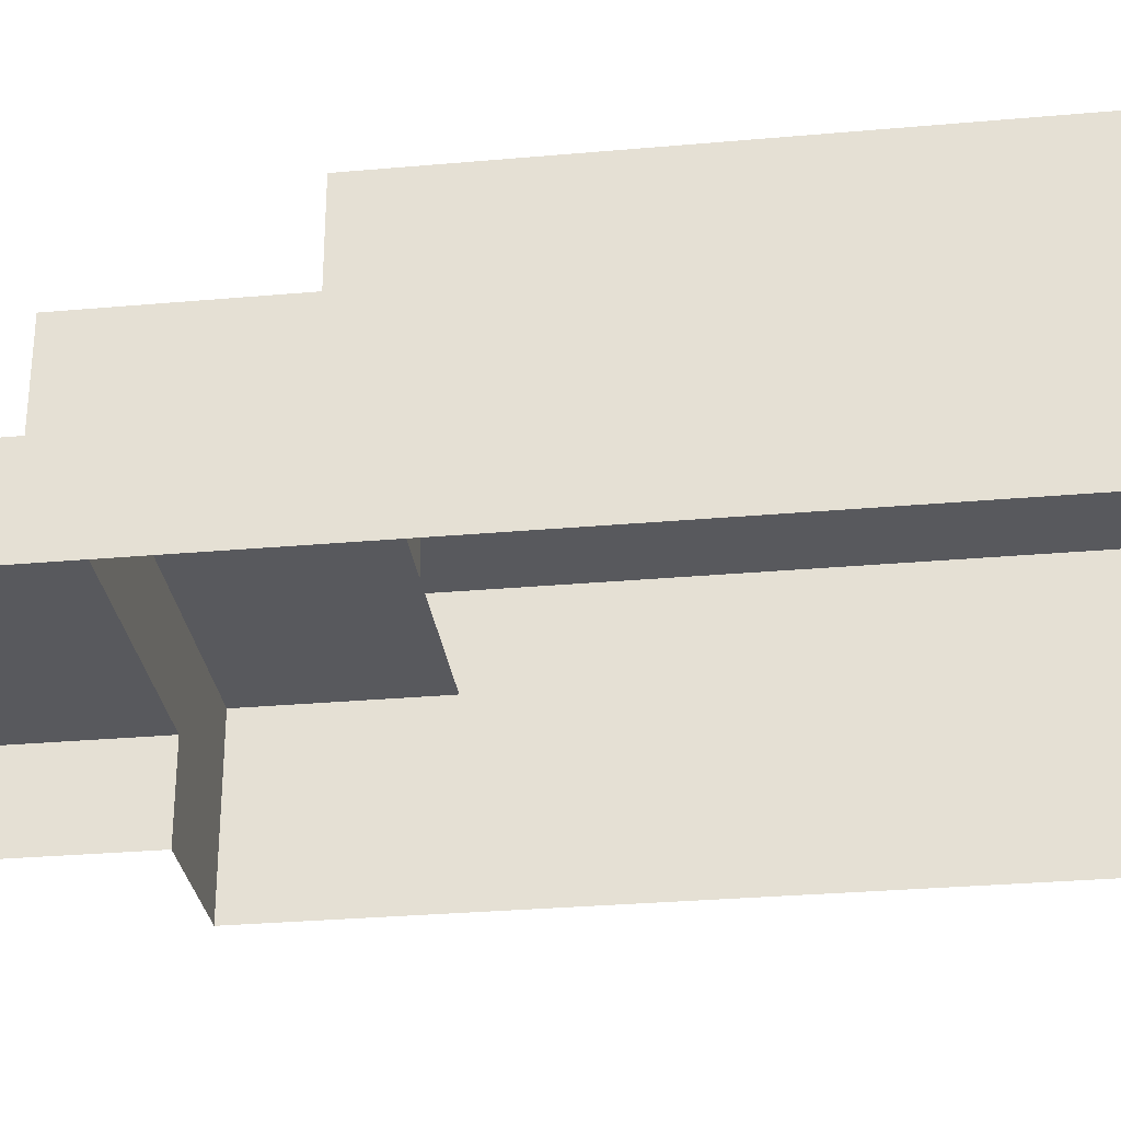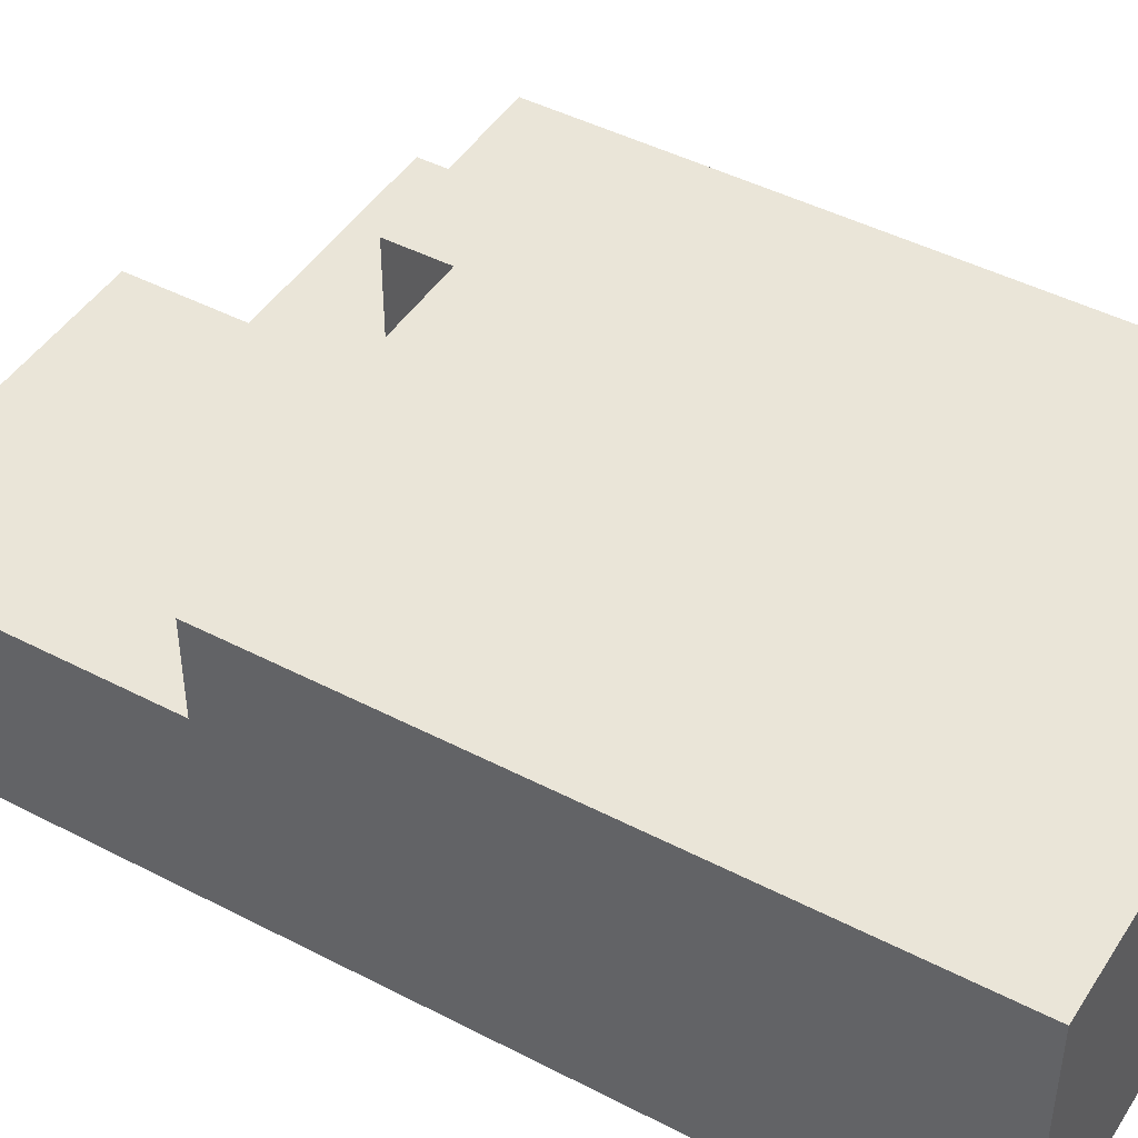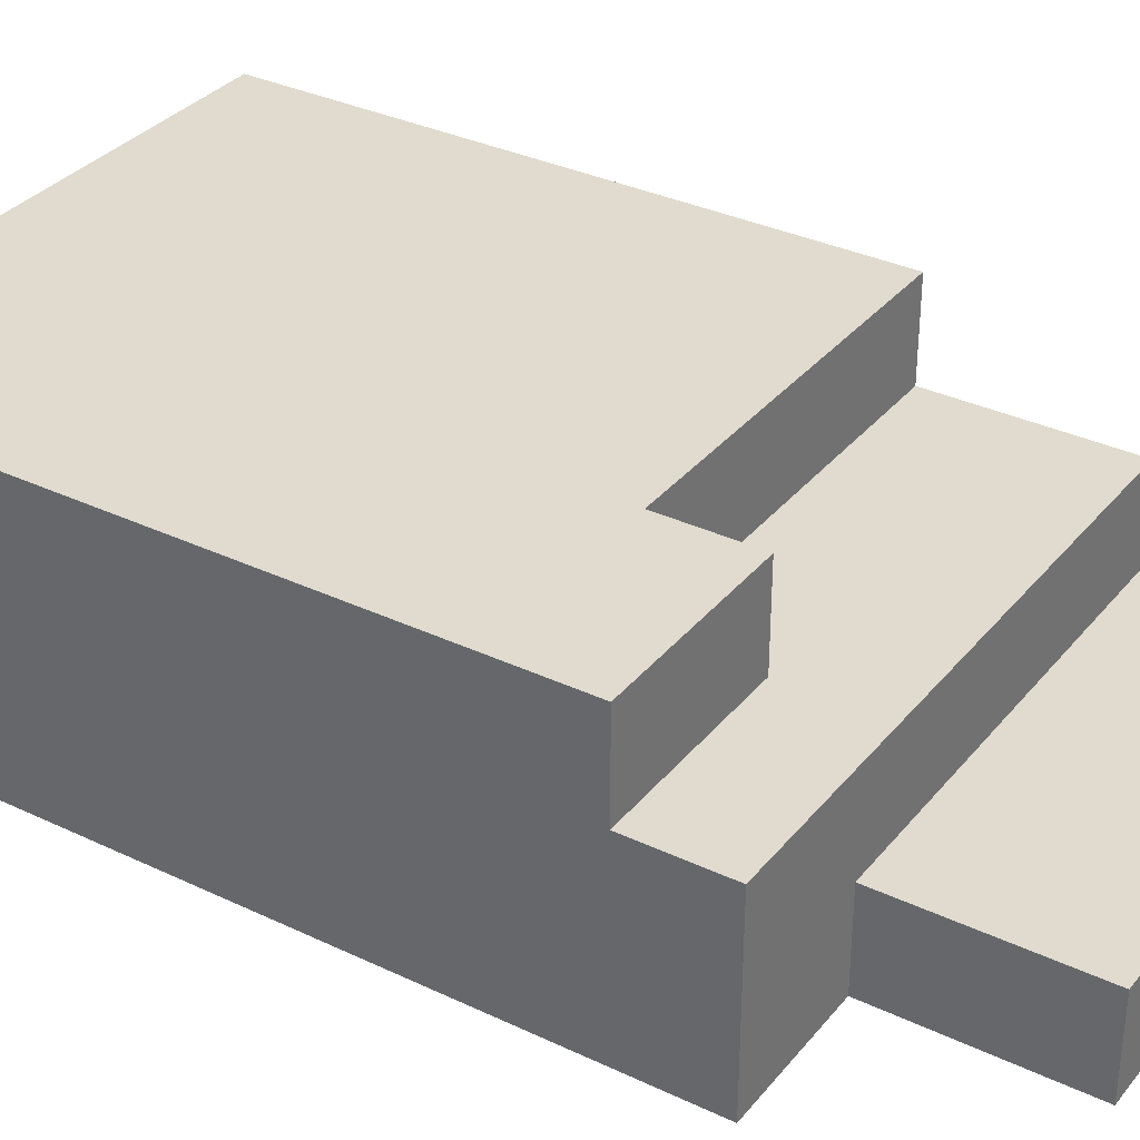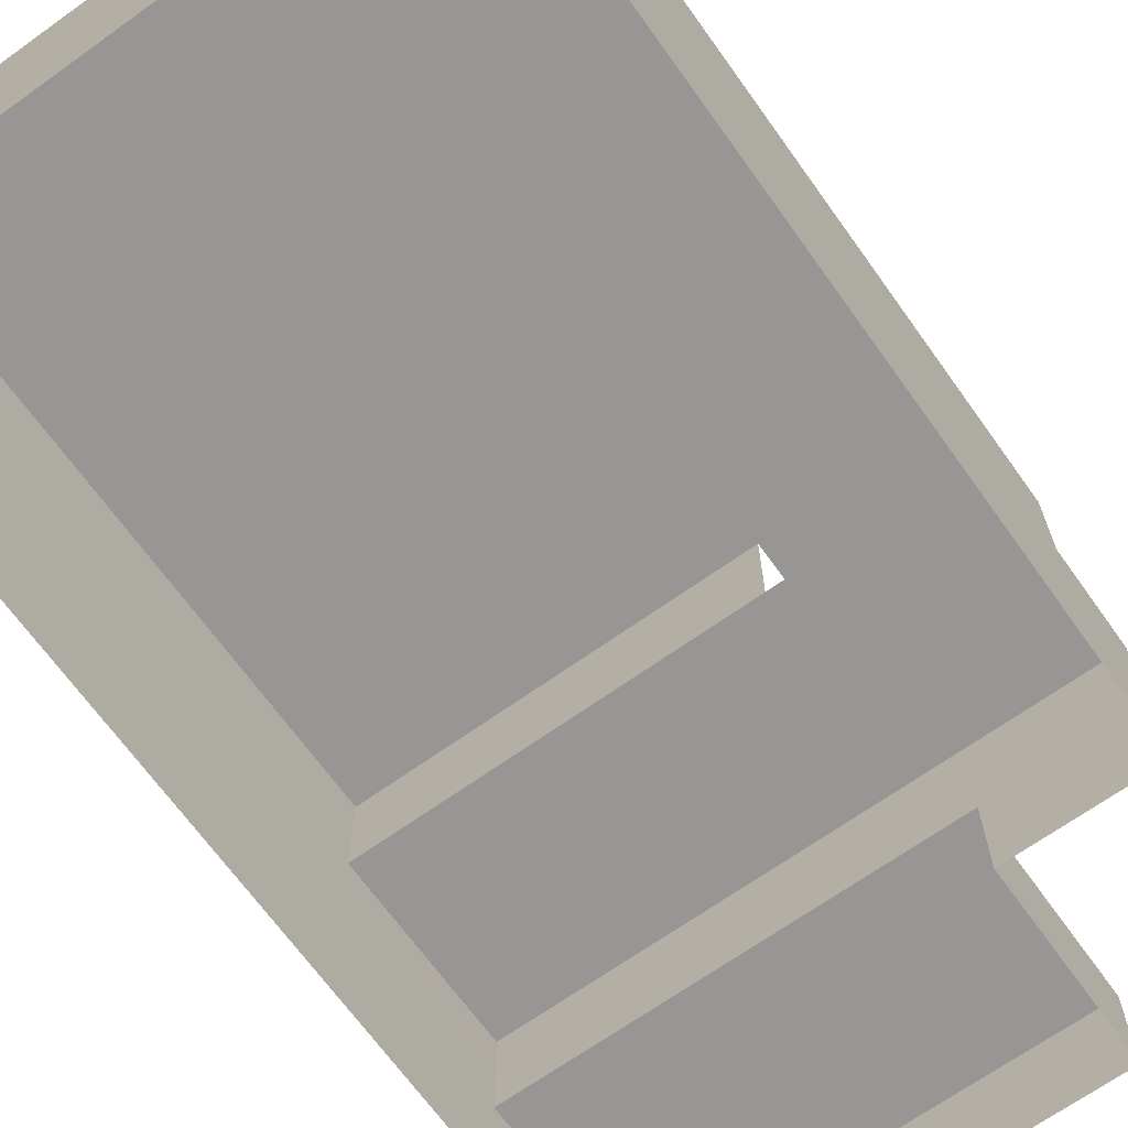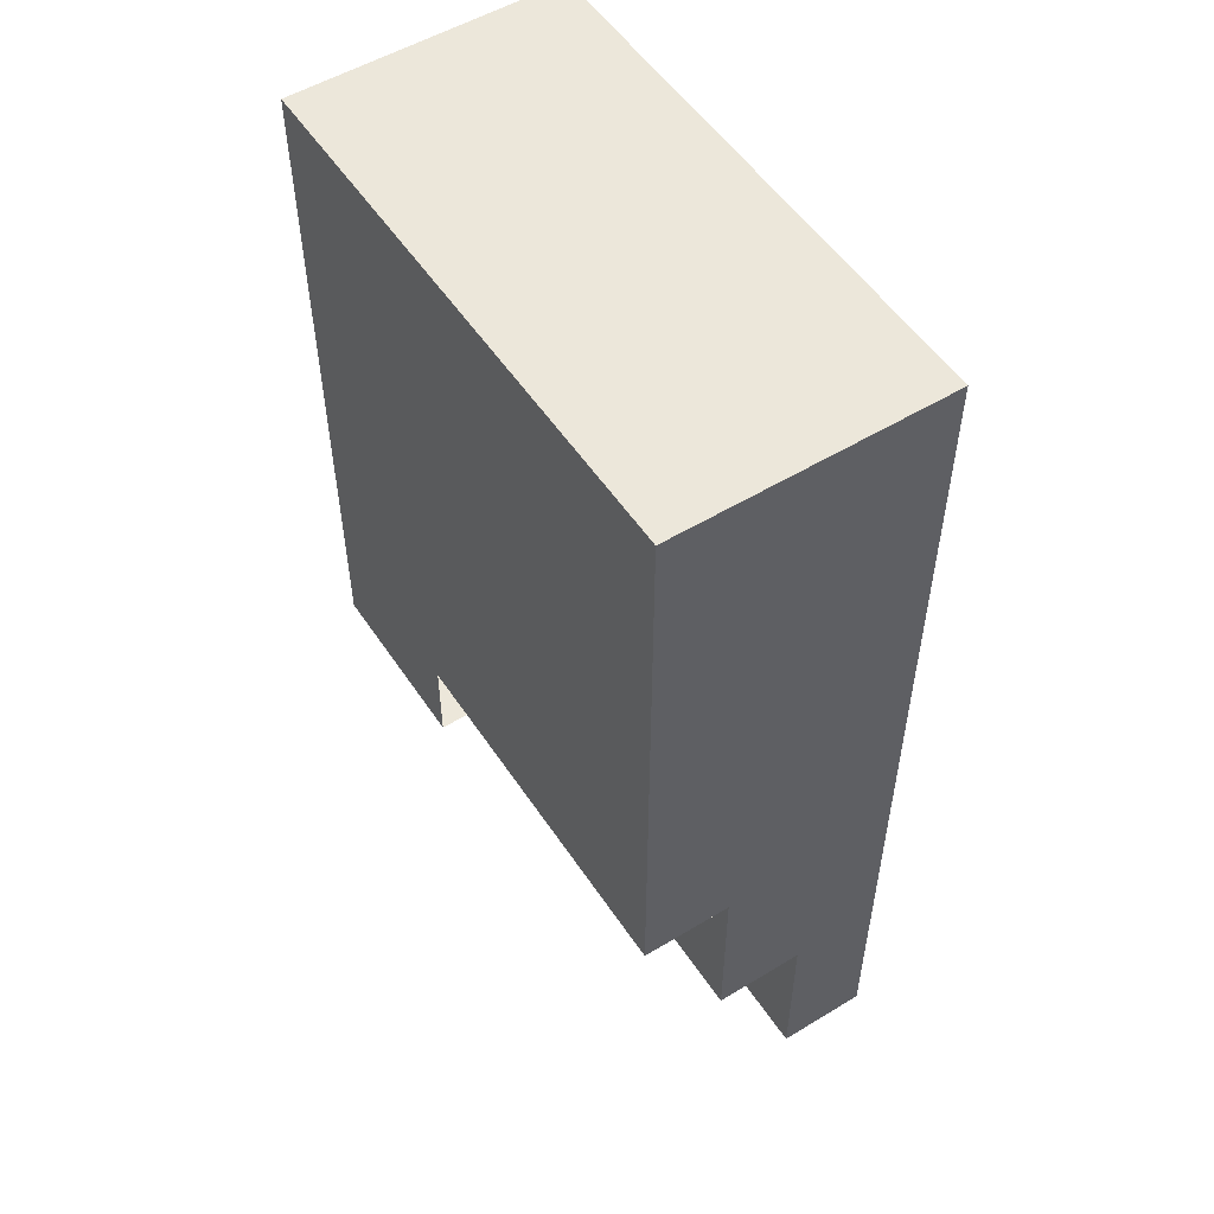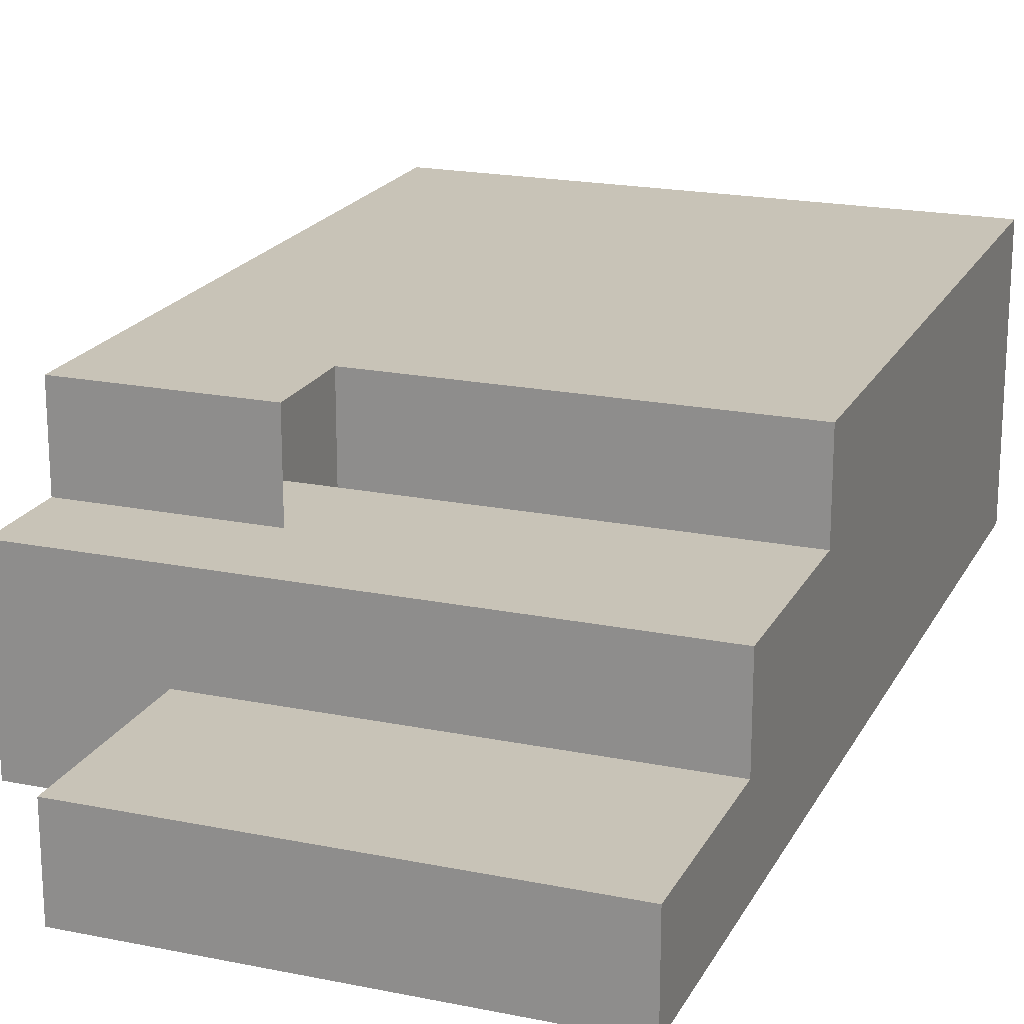
<metadata>
{"format":"obj","ext":"obj","renderer":"f3d","projection":"perspective","resolution":1024,"background":"white","views":[{"elev":-29.9,"azim":-82.6,"up":"+Y"},{"elev":45.5,"azim":-59.1,"up":"+Y"},{"elev":33.5,"azim":123.0,"up":"+Y"},{"elev":-67.9,"azim":35.6,"up":"+Y"},{"elev":53.3,"azim":-122.9,"up":"+Z"},{"elev":19.8,"azim":-159.3,"up":"+Y"}]}
</metadata>
<code>
g pb_Mesh412834
v -28 9.298e-05 -42
v -16 9.298e-05 -42
v -28 9.298e-05 -34
v -16 9.298e-05 -34
v -10 9.298e-05 -34
v -10 9.298e-05 -42
v -28 0 0
v -28 0 -13
v -28 2 -13
v -28 2 0
v -28 4 -13
v -28 4 0
v -28 0 -26
v -28 2 -26
v -28 4 -26
v -4 2 -13
v -4 0 0
v -4 2 0
v -4 0 -13
v -4 4 -13
v -4 4 0
v -4 2 -26
v -4 0 -26
v -4 4 -26
v -16 0 0
v -28 0 0
v -28 2 0
v -16 2 0
v -28 4 0
v -16 4 0
v -28 4 -34
v -28 3.023 -34
v -16 3.023 -34
v -16 4 -34
v -28 9.298e-05 -34
v -16 9.298e-05 -34
v -4 0 0
v -10 0 0
v -10 2 0
v -4 2 0
v -10 4 0
v -4 4 0
v -10 4 -34
v -10 3.023 -34
v -4 4 -34
v -4 3.023 -34
v -10 9.298e-05 -34
v -4 9.298e-05 -34
v -28 6 -13
v -28 6 0
v -28 8 -13
v -28 8 0
v -28 7.5 -26
v -28 8 -26
v -4 6.943 -13
v -4 6.943 0
v -4 8 -13
v -4 8 0
v -4 6.943 -26
v -4 8 -26
v -28 6 0
v -16 6 0
v -28 8 0
v -16 8 0
v -28 7.5 -26
v -16 4 -26
v -16 7.5 -26
v -28 4 -26
v -28 8 -26
v -16 8 -26
v -10 6 0
v -4 6.943 0
v -10 8 0
v -4 8 0
v -12 6.943 -30
v -4 4 -30
v -4 6.943 -30
v -12 4 -30
v -12 8 -30
v -4 8 -30
v -12 4 -26
v -12 7.5 -26
v -12 8 -26
v -4 6.943 -30
v -4 8 -30
v -4 8 -26
v -12 8 -26
v -4 8 -30
v -12 8 -30
v -4 4 -30
v -28 4 -34
v -16 4 -34
v -16 4 -30
v -28 4 -30
v -16 4 -26
v -28 4 -26
v -11 4 -30
v -10 4 -34
v -12 4 -26
v -4 4 -34
v -4 4 -30
v -4 4 -26
v -4 3.023 -34
v -4 9.298e-05 -34
v -4 3.023 -30
v -4 4.649e-05 -30
v -4 2 -26
v -4 0 -26
v -4 4 -34
v -4 3.023 -34
v -4 4 -30
v -4 3.023 -30
v -28 4 -26
v -28 2 -26
v -28 2 -30
v -28 4 -30
v -28 4 -30
v -28 2 -30
v -28 3.023 -34
v -28 4 -34
v -28 0 -26
v -28 4.649e-05 -30
v -28 4.649e-05 -30
v -28 9.298e-05 -34
v -28 -2 -34
v -28 -0.75 -42
v -28 9.298e-05 -34
v -28 9.298e-05 -42
v -28 -2 -34
v -28 -4 -34
v -28 -4 -42
v -28 -0.75 -42
v -4 -2 -13
v -4 -4 0
v -4 -2 0
v -4 -4 -13
v -4 -2 -26
v -4 -4 -26
v -28 -4 -13
v -28 -4 -26
v -28 -2 -26
v -28 -2 -13
v -28 -4 0
v -28 -2 0
v -28 -0.75 -42
v -16 -4 -42
v -16 -0.75 -42
v -28 -4 -42
v -28 9.298e-05 -42
v -16 9.298e-05 -42
v -16 -4 0
v -28 -4 0
v -28 -2 0
v -16 -2 0
v -4 -4 0
v -10 -4 0
v -10 -2 0
v -4 -2 0
v -10 -0.75 -42
v -10 9.298e-05 -42
v -10 -4 -42
v -10 9.298e-05 -42
v -10 -0.75 -34
v -10 9.298e-05 -34
v -10 -0.75 -42
v -10 -0.75 -42
v -10 -4 -34
v -10 -0.75 -34
v -10 -4 -42
v -10 -0.75 -34
v -4 -2 -34
v -10 -0.75 -34
v -10 -4 -34
v -4 -2 -34
v -4 -4 -34
v -28 -2 -26
v -28 -2 -30
v -28 -4 -26
v -28 -4 -30
v -28 -2 -30
v -28 -2 -34
v -28 9.298e-05 -34
v -28 -4 -34
v -28 -2 -34
v -4 -2 -30
v -4 -2 -26
v -4 -4 -30
v -4 -4 -26
v -4 -2 -34
v -4 -4 -34
v -28 8 -13
v -16 8 -13
v -16 8 0
v -28 8 0
v -28 8 -26
v -16 8 -26
v -10 8 -13
v -10 8 0
v -4 8 -13
v -4 8 0
v -12 8 -26
v -4 8 -26
g pb_Mesh412834_0
f 3 2 1
f 3 4 2
f 4 5 2
f 5 6 2
f 9 8 7
f 9 7 10
f 11 9 10
f 11 10 12
f 14 13 8
f 14 8 9
f 15 14 9
f 15 9 11
f 18 17 16
f 17 19 16
f 21 18 20
f 18 16 20
f 16 19 22
f 19 23 22
f 20 16 24
f 16 22 24
f 27 26 25
f 27 25 28
f 29 27 28
f 29 28 30
f 33 32 31
f 34 33 31
f 36 35 32
f 33 36 32
f 39 38 37
f 39 37 40
f 41 39 40
f 41 40 42
f 28 25 38
f 28 38 39
f 30 28 39
f 30 39 41
f 45 44 43
f 46 44 45
f 46 47 44
f 48 47 46
f 33 34 43
f 33 43 44
f 36 33 44
f 36 44 47
f 49 11 12
f 49 12 50
f 51 49 50
f 51 50 52
f 53 15 11
f 53 11 49
f 54 53 49
f 54 49 51
f 56 21 55
f 21 20 55
f 58 56 57
f 56 55 57
f 55 20 59
f 20 24 59
f 57 55 60
f 55 59 60
f 61 29 30
f 61 30 62
f 63 61 62
f 63 62 64
f 67 66 65
f 66 68 65
f 70 67 69
f 67 65 69
f 71 41 42
f 71 42 72
f 73 71 72
f 73 72 74
f 62 30 41
f 62 41 71
f 64 62 71
f 64 71 73
f 77 76 75
f 76 78 75
f 80 77 79
f 77 75 79
f 82 81 67
f 81 66 67
f 83 82 70
f 82 67 70
f 84 60 59
f 84 85 60
f 88 87 86
f 88 89 87
f 90 59 24
f 90 84 59
f 93 92 91
f 93 91 94
f 95 93 94
f 95 94 96
f 97 92 93
f 97 98 92
f 99 93 95
f 99 97 93
f 101 100 98
f 101 98 97
f 102 101 97
f 102 97 99
f 105 104 103
f 105 106 104
f 107 106 105
f 107 108 106
f 111 110 109
f 111 112 110
f 24 112 111
f 24 22 112
f 115 114 113
f 116 115 113
f 119 118 117
f 120 119 117
f 122 121 114
f 115 122 114
f 124 123 118
f 119 124 118
f 127 126 125
f 127 128 126
f 131 130 129
f 132 131 129
f 135 134 133
f 134 136 133
f 17 135 19
f 135 133 19
f 133 136 137
f 136 138 137
f 19 133 23
f 133 137 23
f 141 140 139
f 141 139 142
f 13 141 142
f 13 142 8
f 142 139 143
f 142 143 144
f 8 142 144
f 8 144 7
f 147 146 145
f 146 148 145
f 150 147 149
f 147 145 149
f 153 152 151
f 153 151 154
f 26 153 154
f 26 154 25
f 157 156 155
f 157 155 158
f 38 157 158
f 38 158 37
f 154 151 156
f 154 156 157
f 25 154 157
f 25 157 38
f 160 159 150
f 159 147 150
f 159 161 147
f 161 146 147
f 164 163 162
f 163 165 162
f 168 167 166
f 167 169 166
f 48 170 47
f 171 170 48
f 174 173 172
f 175 173 174
f 177 176 121
f 122 177 121
f 180 179 178
f 176 180 178
f 181 180 122
f 182 181 122
f 184 183 179
f 180 184 179
f 108 185 106
f 108 186 185
f 188 187 185
f 188 185 186
f 185 189 104
f 106 185 104
f 187 190 189
f 185 187 189
g pb_Mesh412834_1
f 193 192 191
f 193 191 194
f 192 196 195
f 192 195 191
f 198 197 192
f 198 192 193
f 200 199 197
f 200 197 198
f 197 201 196
f 197 196 192
f 199 202 201
f 199 201 197

</code>
